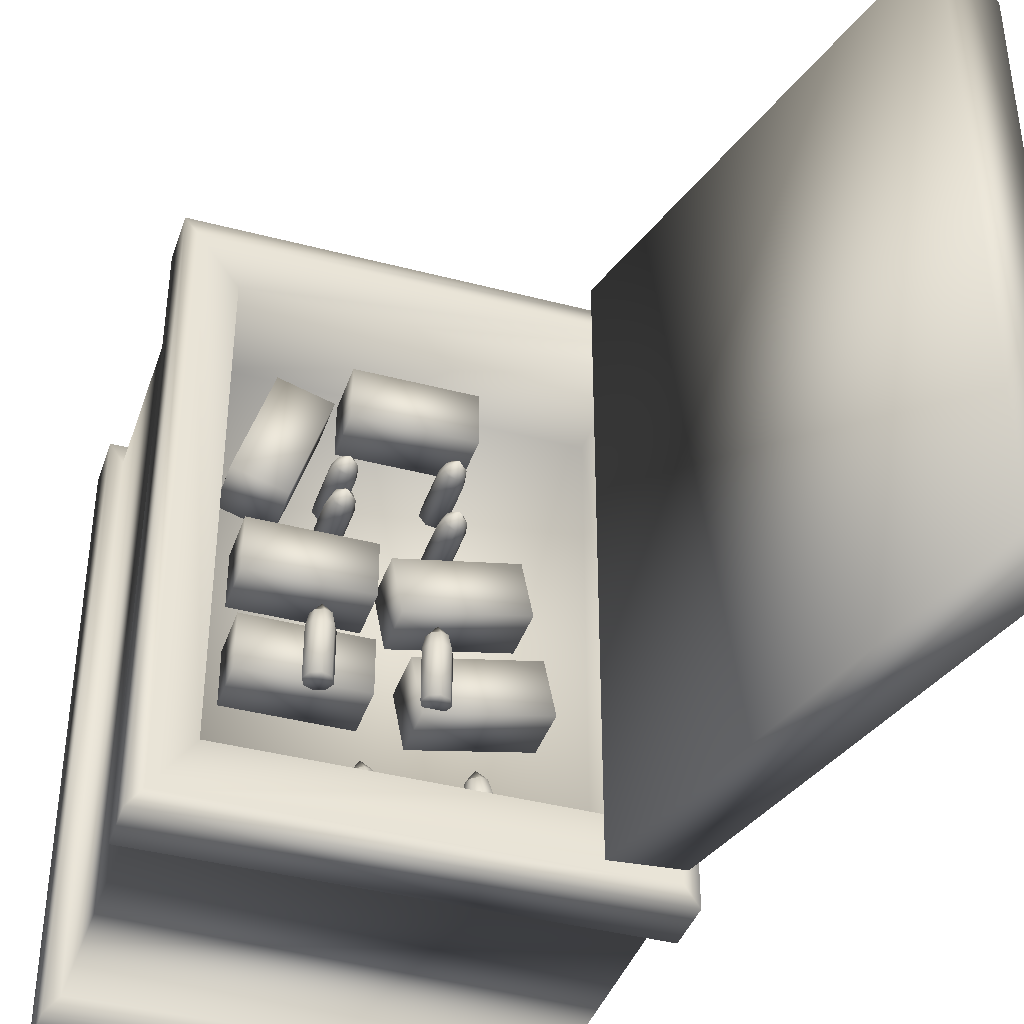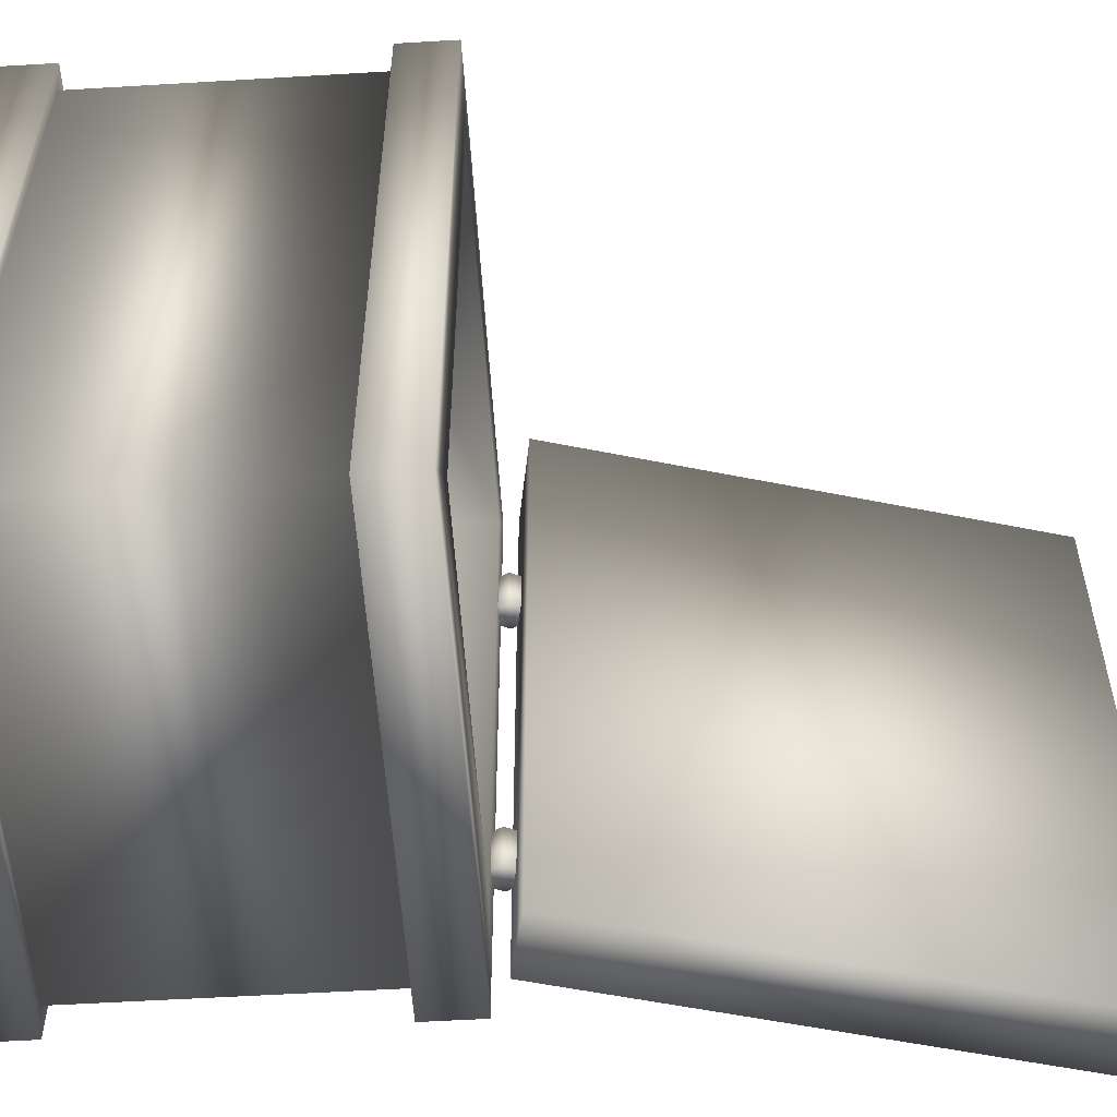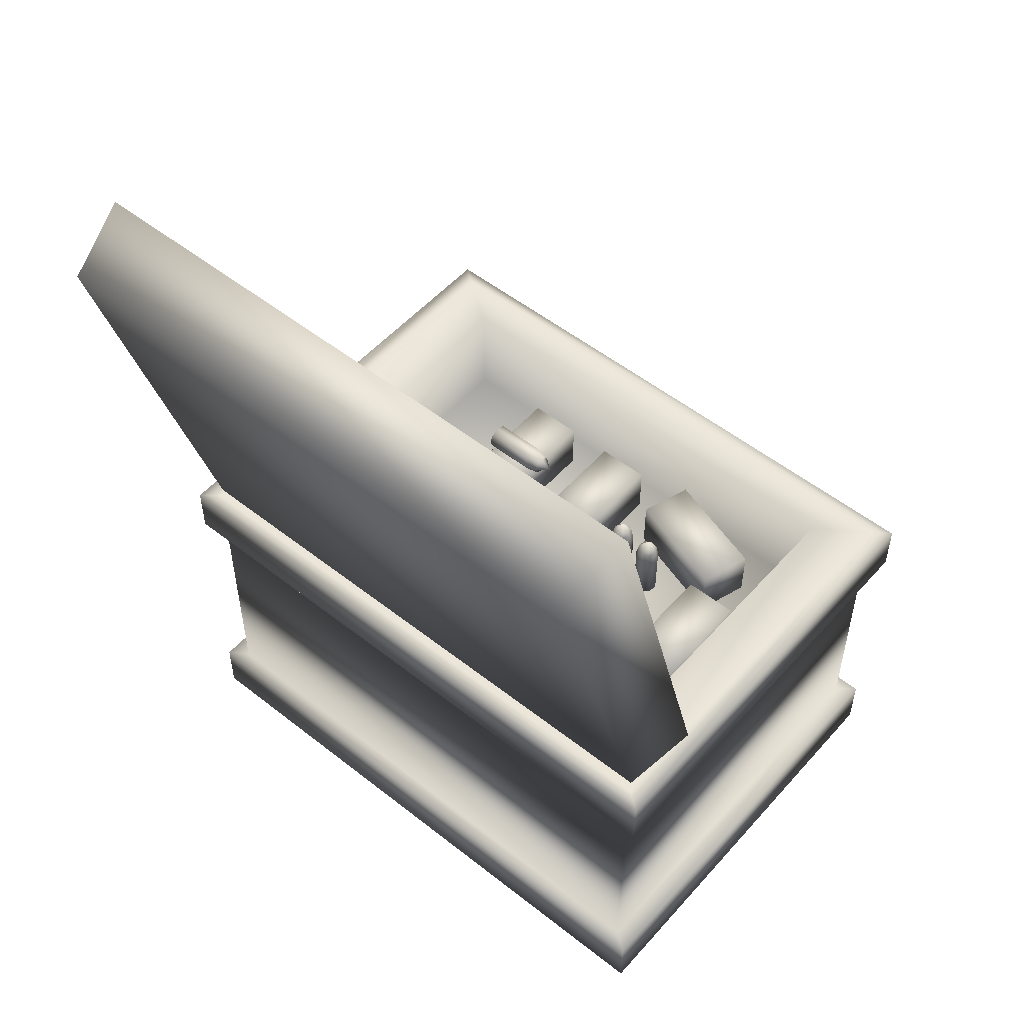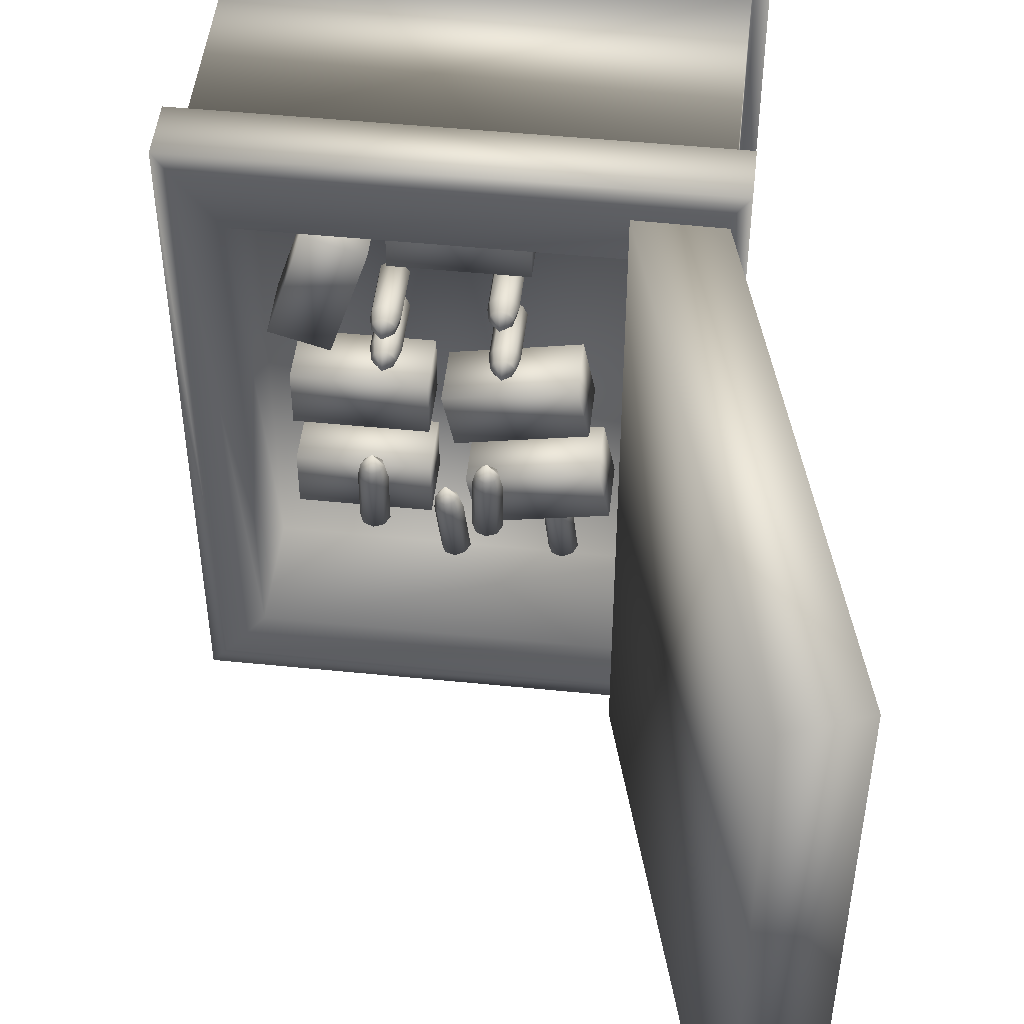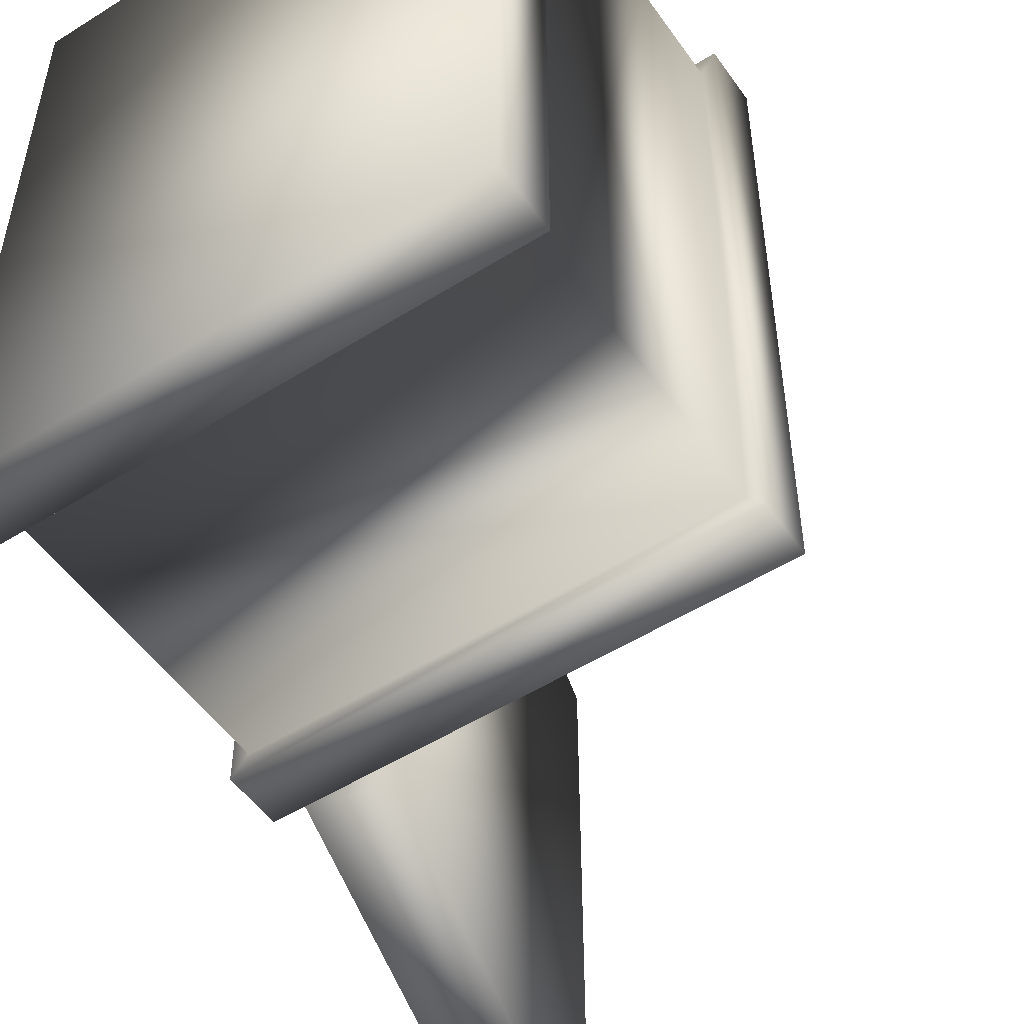
<metadata>
{"format":"obj","ext":"obj","renderer":"f3d","projection":"perspective","resolution":1024,"background":"white","views":[{"elev":-40.0,"azim":161.9,"up":"+Z"},{"elev":-55.7,"azim":93.6,"up":"+Z"},{"elev":52.6,"azim":-49.7,"up":"+Y"},{"elev":49.0,"azim":-173.6,"up":"+Z"},{"elev":-51.9,"azim":34.1,"up":"+Z"}]}
</metadata>
<code>
o Cube.002
v -3.108 2.868 -2.399
v -3.108 3.152 -2.399
v -3.108 2.868 -3.033
v -3.108 3.152 -3.033
v -2.825 2.868 -2.399
v -2.825 3.152 -2.399
v -2.825 2.868 -3.033
v -2.825 3.152 -3.033
v -3.17 3.01 -2.399
v -3.17 3.01 -3.033
v -2.763 3.01 -3.033
v -2.763 3.01 -2.399
v -2.966 2.808 -3.033
v -2.966 3.211 -3.033
v -2.966 2.808 -2.399
v -2.966 3.211 -2.399
v -2.966 3.01 -2.399
v -2.966 3.01 -3.033
v -0.4466 2.144 -1.022
v -0.4466 2.368 -1.022
v -0.4765 2.114 -2.027
v -0.4765 2.398 -2.027
v -0.2226 2.144 -1.022
v -0.2226 2.368 -1.022
v -0.1927 2.114 -2.027
v -0.1927 2.398 -2.027
v -0.4955 2.256 -1.022
v -0.5385 2.256 -2.027
v -0.1307 2.256 -2.027
v -0.1737 2.256 -1.022
v -0.3341 2.055 -2.027
v -0.3341 2.457 -2.027
v -0.3342 2.097 -1.022
v -0.3342 2.415 -1.022
v -0.3338 2.256 -0.8267
v -0.3338 2.256 -2.027
v -0.4765 2.114 -1.226
v -0.4765 2.398 -1.226
v -0.1927 2.114 -1.226
v -0.1927 2.398 -1.226
v -0.1307 2.256 -1.226
v -0.5385 2.256 -1.226
v -0.3341 2.457 -1.226
v -0.3341 2.055 -1.226
v -3.108 2.868 2.585
v -3.108 3.152 2.585
v -3.108 2.868 1.951
v -3.108 3.152 1.951
v -2.825 2.868 2.585
v -2.825 3.152 2.585
v -2.825 2.868 1.951
v -2.825 3.152 1.951
v -3.17 3.01 2.585
v -3.17 3.01 1.951
v -2.763 3.01 1.951
v -2.763 3.01 2.585
v -2.966 2.808 1.951
v -2.966 3.211 1.951
v -2.966 2.808 2.585
v -2.966 3.211 2.585
v -2.966 3.01 2.585
v -2.966 3.01 1.951
v 1.063 2.144 -1.022
v 1.063 2.368 -1.022
v 1.033 2.114 -2.027
v 1.033 2.398 -2.027
v 1.287 2.144 -1.022
v 1.287 2.368 -1.022
v 1.317 2.114 -2.027
v 1.317 2.398 -2.027
v 1.014 2.256 -1.022
v 0.971 2.256 -2.027
v 1.379 2.256 -2.027
v 1.336 2.256 -1.022
v 1.175 2.055 -2.027
v 1.175 2.457 -2.027
v 1.175 2.097 -1.022
v 1.175 2.415 -1.022
v 1.176 2.256 -0.8267
v 1.176 2.256 -2.027
v 1.033 2.114 -1.226
v 1.033 2.398 -1.226
v 1.317 2.114 -1.226
v 1.317 2.398 -1.226
v 1.379 2.256 -1.226
v 0.971 2.256 -1.226
v 1.175 2.457 -1.226
v 1.175 2.055 -1.226
v -0.6594 2.243 1.081
v -0.6594 2.243 0.8571
v -0.6894 1.237 1.111
v -0.6894 1.237 0.8272
v -0.4355 2.243 1.081
v -0.4355 2.243 0.8571
v -0.4055 1.237 1.111
v -0.4055 1.237 0.8272
v -0.7083 2.243 0.9691
v -0.7514 1.237 0.9691
v -0.3436 1.237 0.9691
v -0.3866 2.243 0.9691
v -0.5469 1.237 1.17
v -0.5469 1.237 0.7677
v -0.547 2.243 1.128
v -0.547 2.243 0.8102
v -0.5467 2.438 0.9691
v -0.5467 1.237 0.9691
v -0.6894 2.039 1.111
v -0.6894 2.039 0.8272
v -0.4055 2.039 1.111
v -0.4055 2.039 0.8272
v -0.3436 2.039 0.9691
v -0.7514 2.039 0.9691
v -0.5469 2.039 0.7677
v -0.5469 2.039 1.17
v 0.8501 2.243 1.081
v 0.8501 2.243 0.8571
v 0.8202 1.237 1.111
v 0.8202 1.237 0.8272
v 1.074 2.243 1.081
v 1.074 2.243 0.8571
v 1.104 1.237 1.111
v 1.104 1.237 0.8272
v 0.8012 2.243 0.9691
v 0.7582 1.237 0.9691
v 1.166 1.237 0.9691
v 1.123 2.243 0.9691
v 0.9626 1.237 1.17
v 0.9626 1.237 0.7677
v 0.9625 2.243 1.128
v 0.9625 2.243 0.8102
v 0.9629 2.438 0.9691
v 0.9629 1.237 0.9691
v 0.8202 2.039 1.111
v 0.8202 2.039 0.8272
v 1.104 2.039 1.111
v 1.104 2.039 0.8272
v 1.166 2.039 0.9691
v 0.7582 2.039 0.9691
v 0.9626 2.039 0.7677
v 0.9626 2.039 1.17
v -0.6186 2.243 1.971
v -0.6641 2.243 1.752
v -0.6419 1.237 2.007
v -0.6995 1.237 1.729
v -0.3993 2.243 1.926
v -0.4448 2.243 1.706
v -0.364 1.237 1.949
v -0.4216 1.237 1.671
v -0.6892 2.243 1.871
v -0.7314 1.237 1.88
v -0.3321 1.237 1.797
v -0.3742 2.243 1.806
v -0.4903 1.237 2.036
v -0.5721 1.237 1.642
v -0.499 2.243 1.994
v -0.5636 2.243 1.683
v -0.531 2.438 1.839
v -0.531 1.237 1.839
v -0.6419 2.039 2.007
v -0.6995 2.039 1.729
v -0.364 2.039 1.949
v -0.4216 2.039 1.671
v -0.3321 2.039 1.797
v -0.7314 2.039 1.88
v -0.5721 2.039 1.642
v -0.4903 2.039 2.036
v 0.8595 2.243 1.665
v 0.814 2.243 1.445
v 0.8362 1.237 1.7
v 0.7786 1.237 1.422
v 1.079 2.243 1.619
v 1.033 2.243 1.4
v 1.114 1.237 1.643
v 1.057 1.237 1.365
v 0.7889 2.243 1.565
v 0.7467 1.237 1.574
v 1.146 1.237 1.491
v 1.104 2.243 1.5
v 0.9878 1.237 1.729
v 0.906 1.237 1.335
v 0.9791 2.243 1.688
v 0.9145 2.243 1.377
v 0.9471 2.438 1.532
v 0.9471 1.237 1.532
v 0.8362 2.039 1.7
v 0.7786 2.039 1.422
v 1.114 2.039 1.643
v 1.057 2.039 1.365
v 1.146 2.039 1.491
v 0.7467 2.039 1.574
v 0.906 2.039 1.335
v 0.9878 2.039 1.729
v -1.271 1.204 -2.415
v -1.271 1.428 -2.415
v -1.415 1.174 -3.41
v -1.415 1.458 -3.41
v -1.049 1.204 -2.44
v -1.049 1.428 -2.44
v -1.133 1.174 -3.442
v -1.133 1.458 -3.442
v -1.32 1.316 -2.409
v -1.477 1.316 -3.403
v -1.072 1.316 -3.449
v -1 1.316 -2.446
v -1.274 1.115 -3.426
v -1.274 1.518 -3.426
v -1.16 1.157 -2.427
v -1.16 1.475 -2.427
v -1.137 1.316 -2.233
v -1.274 1.316 -3.426
v -1.324 1.174 -2.614
v -1.324 1.458 -2.614
v -1.042 1.174 -2.646
v -1.042 1.458 -2.646
v -0.9807 1.316 -2.653
v -1.386 1.316 -2.607
v -1.183 1.518 -2.63
v -1.183 1.115 -2.63
v 0.2285 1.204 -2.586
v 0.2285 1.428 -2.586
v 0.0844 1.174 -3.582
v 0.0844 1.458 -3.582
v 0.451 1.204 -2.612
v 0.451 1.428 -2.612
v 0.3664 1.174 -3.614
v 0.3664 1.458 -3.614
v 0.1799 1.316 -2.581
v 0.02283 1.316 -3.575
v 0.428 1.316 -3.621
v 0.4995 1.316 -2.617
v 0.2259 1.115 -3.598
v 0.2259 1.518 -3.598
v 0.3401 1.157 -2.599
v 0.3401 1.475 -2.599
v 0.3627 1.316 -2.405
v 0.2262 1.316 -3.598
v 0.1755 1.174 -2.785
v 0.1755 1.458 -2.785
v 0.4575 1.174 -2.818
v 0.4575 1.458 -2.818
v 0.5191 1.316 -2.825
v 0.1139 1.316 -2.778
v 0.317 1.518 -2.802
v 0.317 1.115 -2.802
v 3.26 2.873 -4.438
v 3.26 2.873 4.438
v -3.26 2.873 -4.438
v -3.26 2.873 4.438
v 2.68 2.873 3.649
v -2.68 2.873 3.649
v 2.68 2.873 -3.649
v -2.68 2.873 -3.649
v 2.68 1.243 3.649
v -2.68 1.243 3.649
v 2.68 1.243 -3.649
v -2.68 1.243 -3.649
v 3.26 2.062 -4.438
v -3.26 2.062 4.438
v 3.26 2.062 4.438
v -3.26 2.062 -4.438
v 3.26 -1.979 -4.438
v 3.26 -1.979 4.438
v -3.26 -1.979 -4.438
v -3.26 -1.979 4.438
v -3.477 -2.851 -4.734
v -3.477 -2.851 4.734
v 3.477 -2.851 -4.734
v 3.477 -1.964 -4.734
v -3.477 2.047 4.734
v -3.477 2.852 4.734
v 3.477 -1.964 4.734
v 3.477 -2.851 4.734
v -3.477 -1.964 -4.734
v 3.477 2.852 4.734
v 3.477 2.852 -4.734
v -3.477 2.852 -4.734
v 3.477 2.047 -4.734
v 3.477 2.047 4.734
v -3.477 2.047 -4.734
v -3.477 -1.964 4.734
v -3.251 3.077 4.449
v -5.137 9.797 4.449
v -3.251 3.077 -4.372
v -5.137 9.797 -4.372
v -2.116 3.292 4.665
v -4.095 10.34 4.665
v -2.116 3.292 -4.589
v -4.095 10.34 -4.589
v 0.4297 1.299 0.4184
v 0.4297 2.136 0.4184
v 0.4297 1.299 -0.4184
v 0.4297 2.136 -0.4184
v 2.21 1.299 0.4184
v 2.21 2.136 0.4184
v 2.21 1.299 -0.4184
v 2.21 2.136 -0.4184
v -0.8902 1.299 3.351
v -0.8902 2.136 3.351
v -0.8902 1.299 2.514
v -0.8902 2.136 2.514
v 0.8902 1.299 3.351
v 0.8902 2.136 3.351
v 0.8902 1.299 2.514
v 0.8902 2.136 2.514
v 0.4297 1.299 -1.127
v 0.4297 2.136 -1.127
v 0.4297 1.299 -1.964
v 0.4297 2.136 -1.964
v 2.21 1.299 -1.127
v 2.21 2.136 -1.127
v 2.21 1.299 -1.964
v 2.21 2.136 -1.964
v 1.92 1.299 2.9
v 1.92 2.136 2.9
v 1.122 1.299 2.649
v 1.122 2.136 2.649
v 2.453 1.299 1.201
v 2.453 2.136 1.201
v 1.655 1.299 0.9502
v 1.655 2.136 0.9502
v -1.485 1.299 0.5673
v -1.485 2.136 0.5673
v -1.646 1.299 -0.2539
v -1.646 2.136 -0.2539
v 0.2619 1.299 0.225
v 0.2619 2.136 0.225
v 0.101 1.299 -0.5961
v 0.101 2.136 -0.5961
v -1.782 1.299 -0.9493
v -1.782 2.136 -0.9493
v -1.943 1.299 -1.77
v -1.943 2.136 -1.77
v -0.03522 1.299 -1.292
v -0.03522 2.136 -1.292
v -0.1961 1.299 -2.113
v -0.1961 2.136 -2.113
f 9 2 4 10
f 18 14 8 11
f 11 8 6 12
f 17 16 2 9
f 13 7 5 15
f 14 4 2 16
f 15 17 9 1
f 7 11 12 5
f 13 18 11 7
f 1 9 10 3
f 3 10 18 13
f 5 12 17 15
f 8 14 16 6
f 3 13 15 1
f 12 6 16 17
f 10 4 14 18
f 42 38 22 28
f 36 32 26 29
f 41 40 24 30
f 35 34 20 27
f 44 39 23 33
f 43 38 20 34
f 33 35 27 19
f 39 41 30 23
f 31 36 29 25
f 37 42 28 21
f 21 28 36 31
f 23 30 35 33
f 40 43 34 24
f 37 44 33 19
f 30 24 34 35
f 28 22 32 36
f 21 31 44 37
f 26 32 43 40
f 19 27 42 37
f 25 29 41 39
f 32 22 38 43
f 31 25 39 44
f 29 26 40 41
f 27 20 38 42
f 53 46 48 54
f 62 58 52 55
f 55 52 50 56
f 61 60 46 53
f 57 51 49 59
f 58 48 46 60
f 59 61 53 45
f 51 55 56 49
f 57 62 55 51
f 45 53 54 47
f 47 54 62 57
f 49 56 61 59
f 52 58 60 50
f 47 57 59 45
f 56 50 60 61
f 54 48 58 62
f 86 82 66 72
f 80 76 70 73
f 85 84 68 74
f 79 78 64 71
f 88 83 67 77
f 87 82 64 78
f 77 79 71 63
f 83 85 74 67
f 75 80 73 69
f 81 86 72 65
f 65 72 80 75
f 67 74 79 77
f 84 87 78 68
f 81 88 77 63
f 74 68 78 79
f 72 66 76 80
f 65 75 88 81
f 70 76 87 84
f 63 71 86 81
f 69 73 85 83
f 76 66 82 87
f 75 69 83 88
f 73 70 84 85
f 71 64 82 86
f 112 108 92 98
f 106 102 96 99
f 111 110 94 100
f 105 104 90 97
f 114 109 93 103
f 113 108 90 104
f 103 105 97 89
f 109 111 100 93
f 101 106 99 95
f 107 112 98 91
f 91 98 106 101
f 93 100 105 103
f 110 113 104 94
f 107 114 103 89
f 100 94 104 105
f 98 92 102 106
f 91 101 114 107
f 96 102 113 110
f 89 97 112 107
f 95 99 111 109
f 102 92 108 113
f 101 95 109 114
f 99 96 110 111
f 97 90 108 112
f 138 134 118 124
f 132 128 122 125
f 137 136 120 126
f 131 130 116 123
f 140 135 119 129
f 139 134 116 130
f 129 131 123 115
f 135 137 126 119
f 127 132 125 121
f 133 138 124 117
f 117 124 132 127
f 119 126 131 129
f 136 139 130 120
f 133 140 129 115
f 126 120 130 131
f 124 118 128 132
f 117 127 140 133
f 122 128 139 136
f 115 123 138 133
f 121 125 137 135
f 128 118 134 139
f 127 121 135 140
f 125 122 136 137
f 123 116 134 138
f 164 160 144 150
f 158 154 148 151
f 163 162 146 152
f 157 156 142 149
f 166 161 145 155
f 165 160 142 156
f 155 157 149 141
f 161 163 152 145
f 153 158 151 147
f 159 164 150 143
f 143 150 158 153
f 145 152 157 155
f 162 165 156 146
f 159 166 155 141
f 152 146 156 157
f 150 144 154 158
f 143 153 166 159
f 148 154 165 162
f 141 149 164 159
f 147 151 163 161
f 154 144 160 165
f 153 147 161 166
f 151 148 162 163
f 149 142 160 164
f 190 186 170 176
f 184 180 174 177
f 189 188 172 178
f 183 182 168 175
f 192 187 171 181
f 191 186 168 182
f 181 183 175 167
f 187 189 178 171
f 179 184 177 173
f 185 190 176 169
f 169 176 184 179
f 171 178 183 181
f 188 191 182 172
f 185 192 181 167
f 178 172 182 183
f 176 170 180 184
f 169 179 192 185
f 174 180 191 188
f 167 175 190 185
f 173 177 189 187
f 180 170 186 191
f 179 173 187 192
f 177 174 188 189
f 175 168 186 190
f 216 212 196 202
f 210 206 200 203
f 215 214 198 204
f 209 208 194 201
f 218 213 197 207
f 217 212 194 208
f 207 209 201 193
f 213 215 204 197
f 205 210 203 199
f 211 216 202 195
f 195 202 210 205
f 197 204 209 207
f 214 217 208 198
f 211 218 207 193
f 204 198 208 209
f 202 196 206 210
f 195 205 218 211
f 200 206 217 214
f 193 201 216 211
f 199 203 215 213
f 206 196 212 217
f 205 199 213 218
f 203 200 214 215
f 201 194 212 216
f 242 238 222 228
f 236 232 226 229
f 241 240 224 230
f 235 234 220 227
f 244 239 223 233
f 243 238 220 234
f 233 235 227 219
f 239 241 230 223
f 231 236 229 225
f 237 242 228 221
f 221 228 236 231
f 223 230 235 233
f 240 243 234 224
f 237 244 233 219
f 230 224 234 235
f 228 222 232 236
f 221 231 244 237
f 226 232 243 240
f 219 227 242 237
f 225 229 241 239
f 232 222 238 243
f 231 225 239 244
f 229 226 240 241
f 227 220 238 242
f 246 245 251 249
f 248 247 276 270
f 252 250 254 256
f 245 247 252 251
f 248 246 249 250
f 247 248 250 252
f 255 256 254 253
f 250 249 253 254
f 251 252 256 255
f 249 251 255 253
f 263 260 257 261
f 261 257 259 262
f 264 258 260 263
f 262 259 258 264
f 245 246 274 275
f 246 248 270 274
f 263 261 268 273
f 258 259 278 269
f 278 274 270 269
f 269 270 276 279
f 277 275 274 278
f 279 276 275 277
f 272 271 280 266
f 266 280 273 265
f 267 268 271 272
f 265 273 268 267
f 257 260 279 277
f 247 245 275 276
f 262 264 280 271
f 259 257 277 278
f 265 267 272 266
f 264 263 273 280
f 260 258 269 279
f 261 262 271 268
f 281 282 284 283
f 283 284 288 287
f 287 288 286 285
f 285 286 282 281
f 283 287 285 281
f 288 284 282 286
f 289 290 292 291
f 291 292 296 295
f 295 296 294 293
f 293 294 290 289
f 291 295 293 289
f 296 292 290 294
f 297 298 300 299
f 299 300 304 303
f 303 304 302 301
f 301 302 298 297
f 299 303 301 297
f 304 300 298 302
f 305 306 308 307
f 307 308 312 311
f 311 312 310 309
f 309 310 306 305
f 307 311 309 305
f 312 308 306 310
f 313 314 316 315
f 315 316 320 319
f 319 320 318 317
f 317 318 314 313
f 315 319 317 313
f 320 316 314 318
f 321 322 324 323
f 323 324 328 327
f 327 328 326 325
f 325 326 322 321
f 323 327 325 321
f 328 324 322 326
f 329 330 332 331
f 331 332 336 335
f 335 336 334 333
f 333 334 330 329
f 331 335 333 329
f 336 332 330 334

</code>
